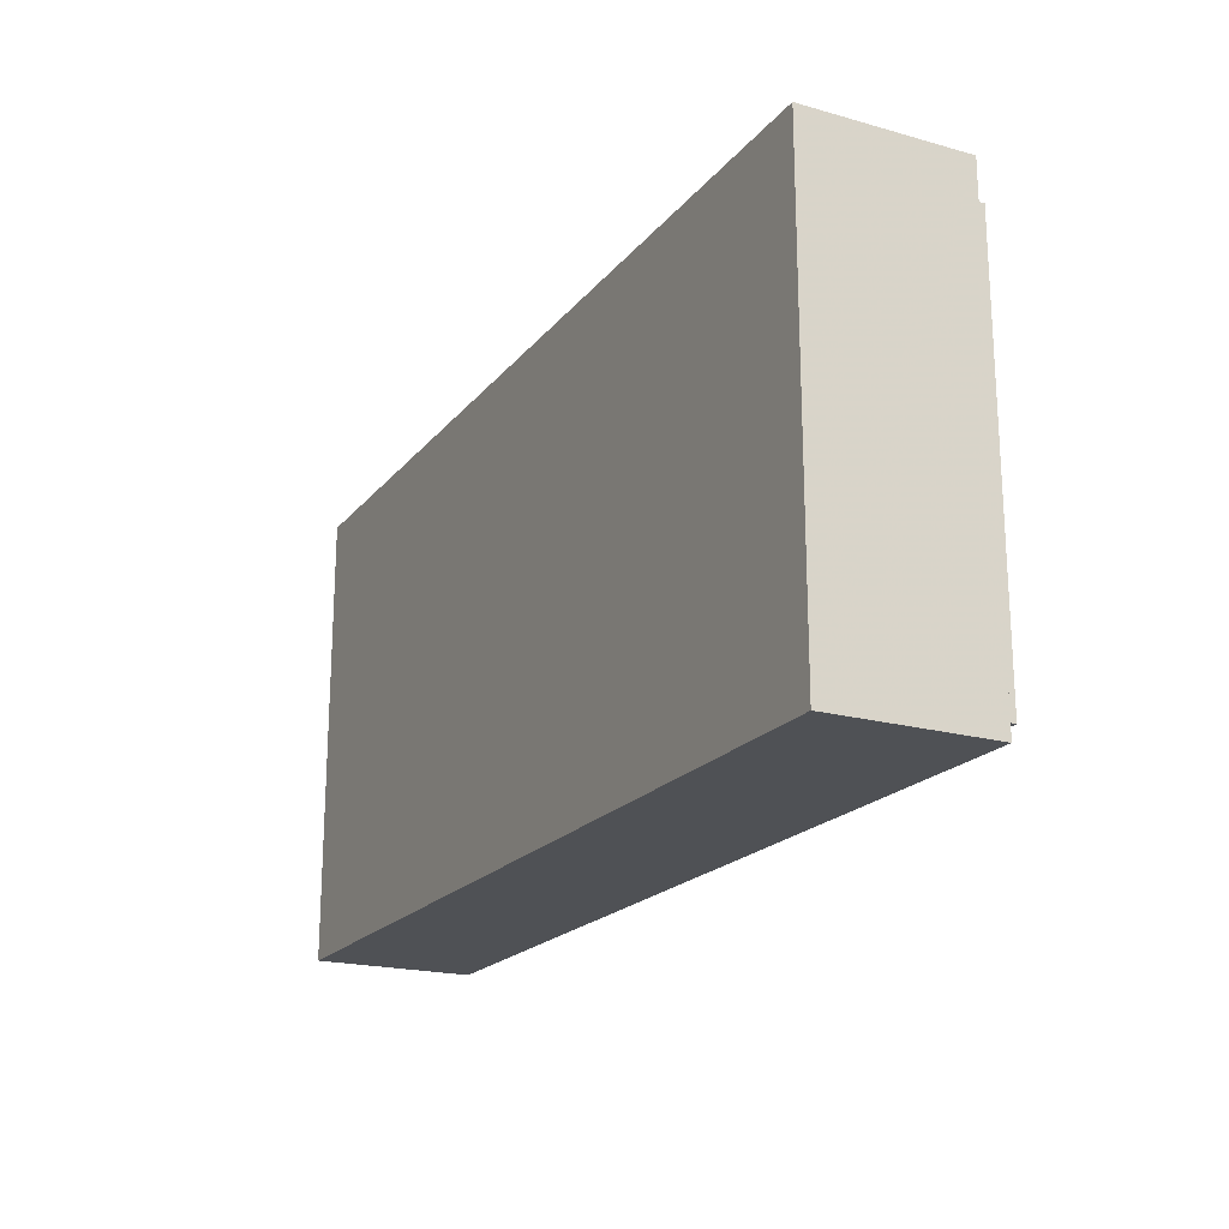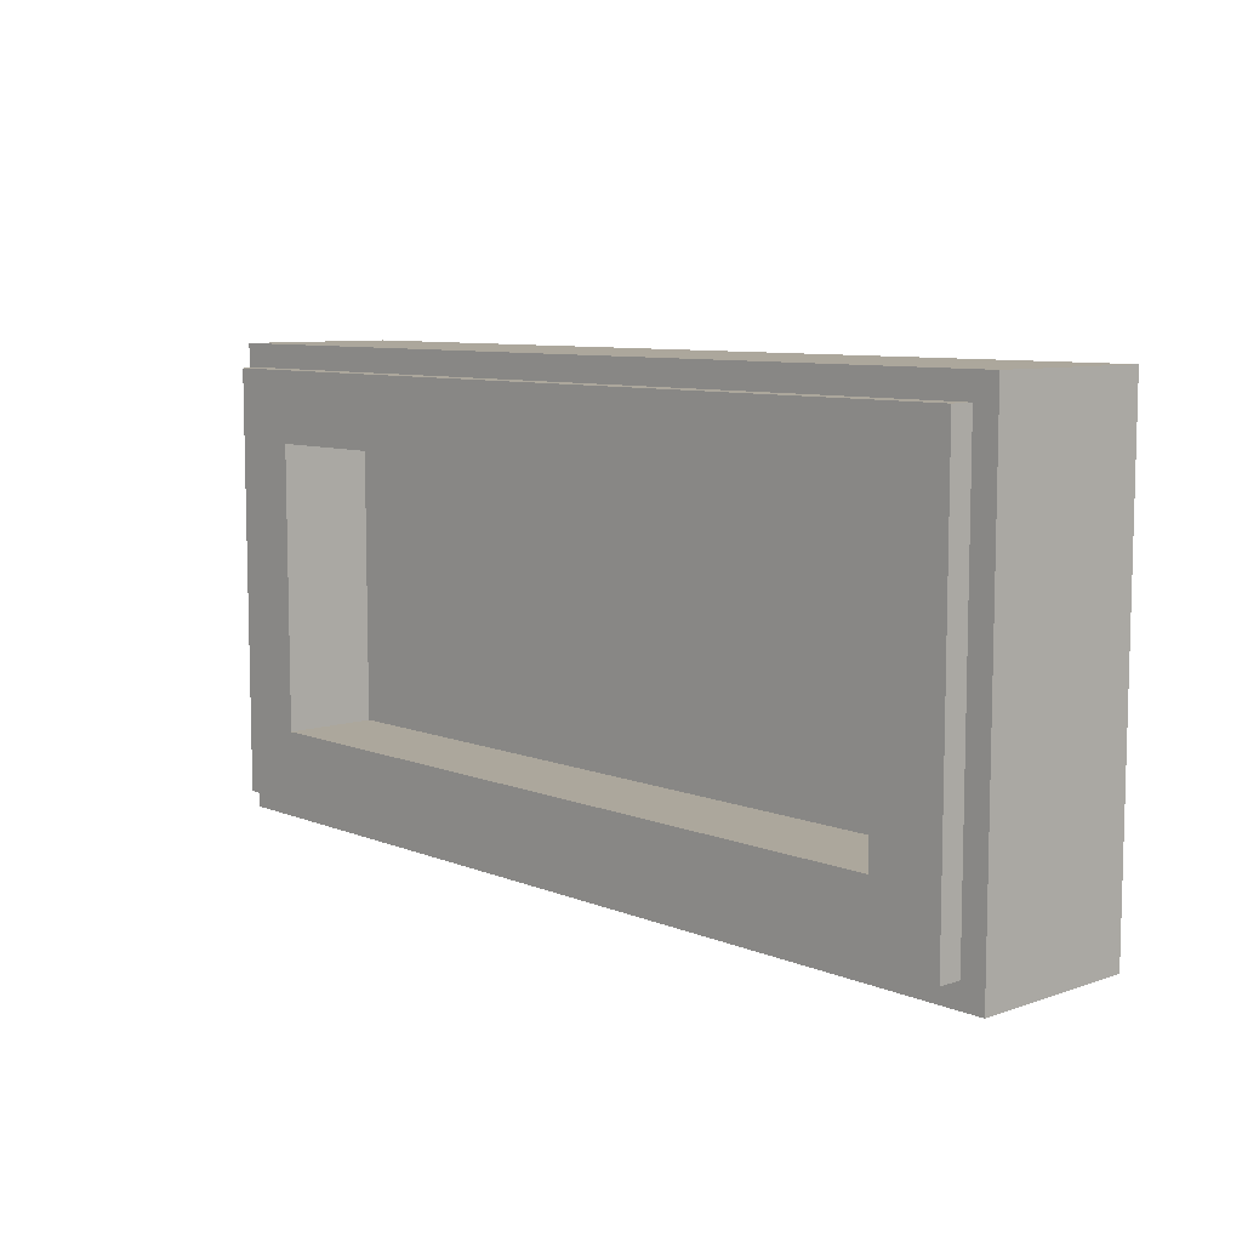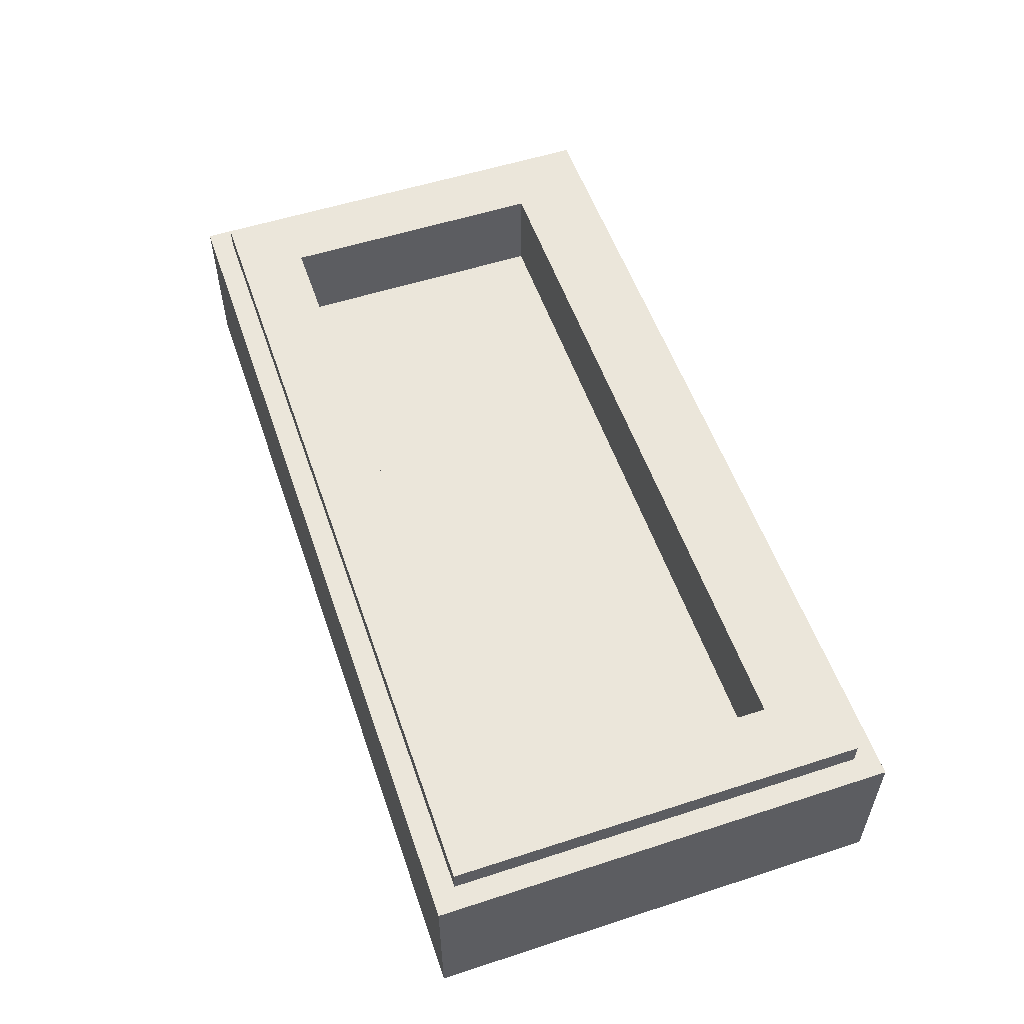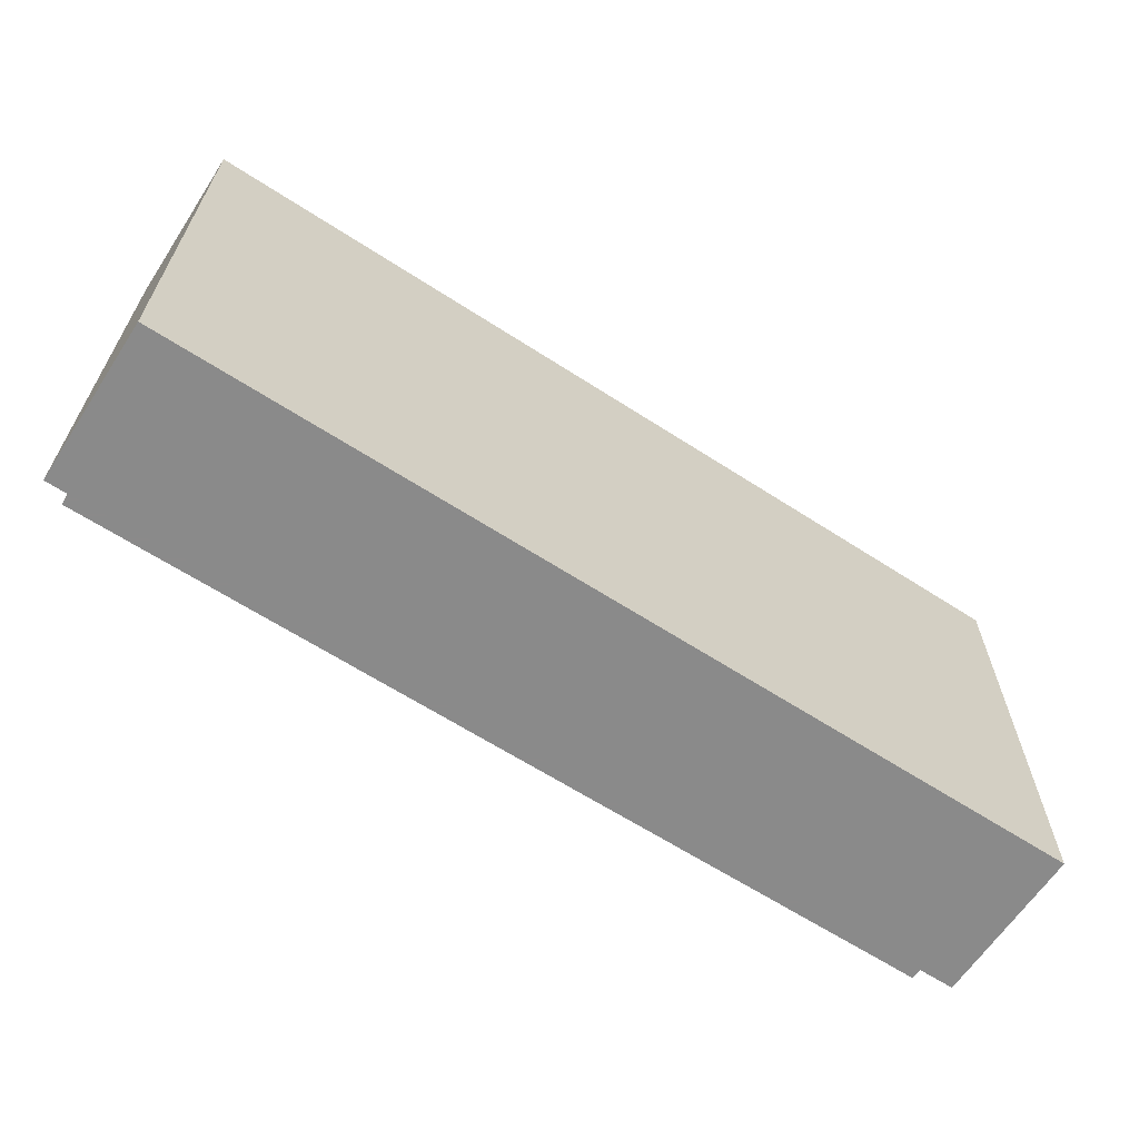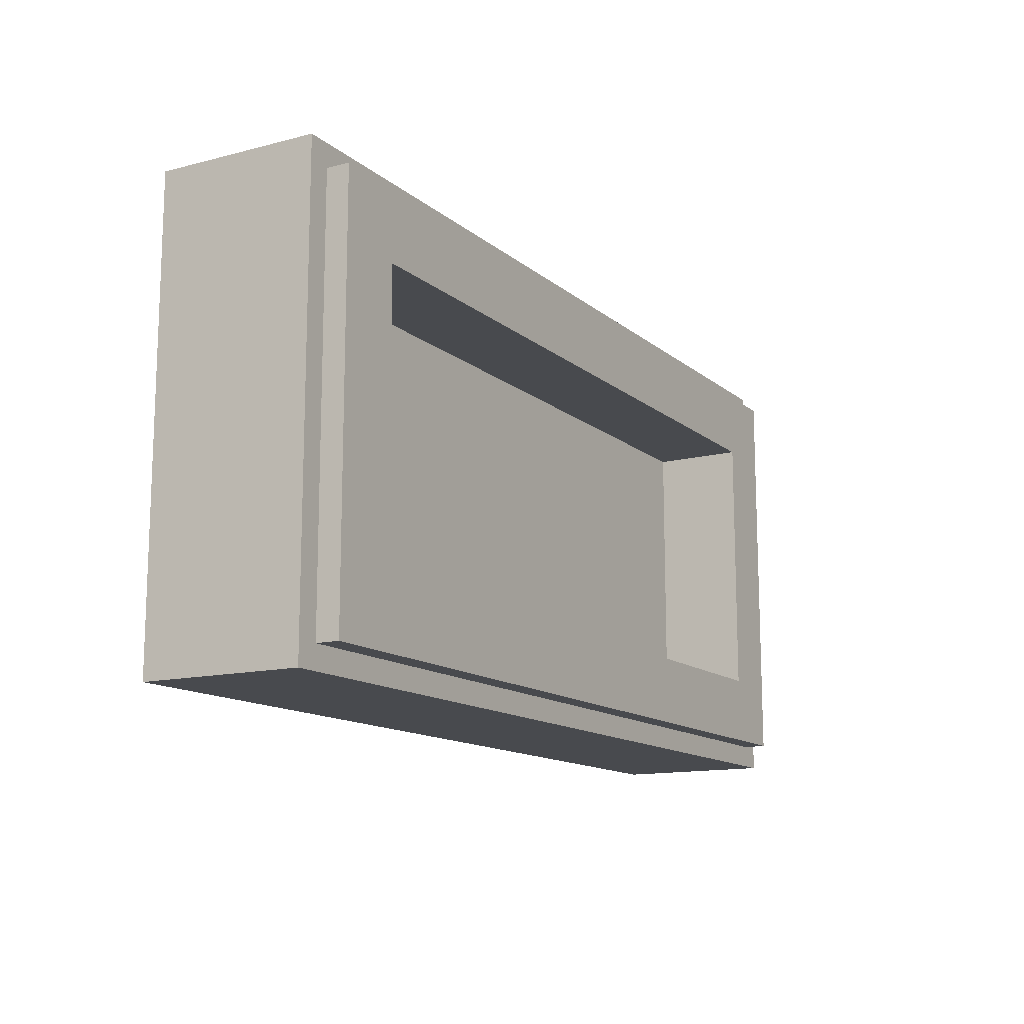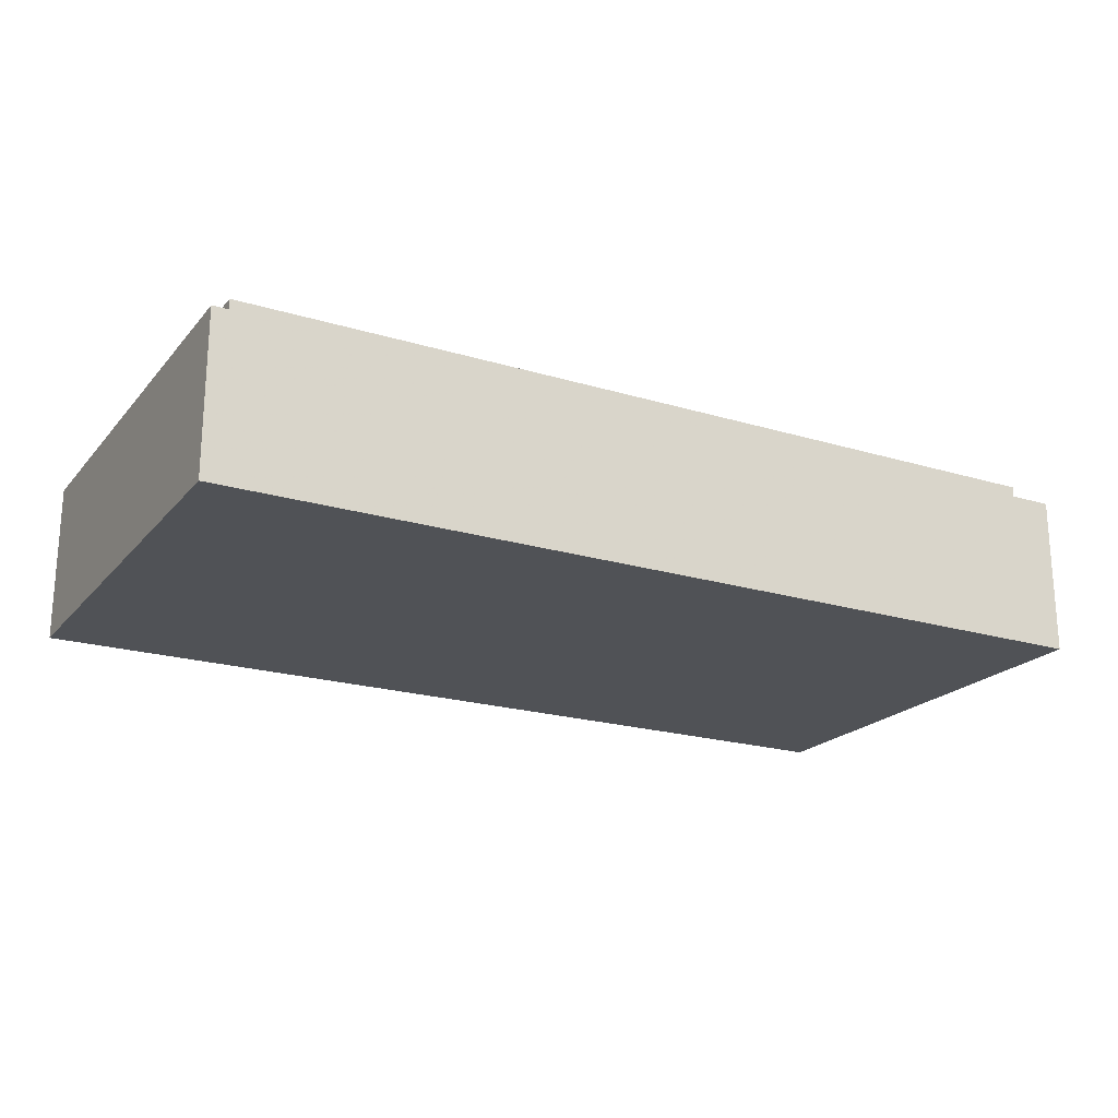
<metadata>
{"format":"obj","ext":"obj","renderer":"f3d","projection":"perspective","resolution":1024,"background":"white","views":[{"elev":-19.9,"azim":62.8,"up":"+Z"},{"elev":8.3,"azim":-132.4,"up":"+Z"},{"elev":54.9,"azim":71.1,"up":"+Y"},{"elev":-63.6,"azim":-33.2,"up":"+Z"},{"elev":-13.3,"azim":120.1,"up":"+Z"},{"elev":-20.8,"azim":-28.6,"up":"+Y"}]}
</metadata>
<code>
v -1 0.35 0.5
v -1 0 0.5
v 1 0 0.5
v 1 0.35 0.5
v -1 0.35 -0.5
v -1 0 -0.5
v -1 0 0.5
v -1 0.35 0.5
v 1 0.35 -0.5
v 1 0 -0.5
v -1 0 -0.5
v -1 0.35 -0.5
v 1 0.35 0.5
v 1 0 0.5
v 1 0 -0.5
v 1 0.35 -0.5
v -0.95 0.4 0.45
v -0.95 0.35 0.45
v 0.95 0.35 0.45
v 0.95 0.4 0.45
v -0.95 0.4 -0.45
v -0.95 0.35 -0.45
v -0.95 0.35 0.45
v -0.95 0.4 0.45
v 0.95 0.4 -0.45
v 0.95 0.35 -0.45
v -0.95 0.35 -0.45
v -0.95 0.4 -0.45
v 0.95 0.4 0.45
v 0.95 0.35 0.45
v 0.95 0.35 -0.45
v 0.95 0.4 -0.45
v -0.8 0.2 0.3
v 0.8 0.2 0.3
v 0.8 0.2 -0.3
v -0.8 0.2 -0.3
v -0.8 0.2 0.3
v -0.8 0.4 0.3
v 0.8 0.4 0.3
v 0.8 0.2 0.3
v -0.8 0.2 -0.3
v -0.8 0.4 -0.3
v -0.8 0.4 0.3
v -0.8 0.2 0.3
v 0.8 0.2 -0.3
v 0.8 0.4 -0.3
v -0.8 0.4 -0.3
v -0.8 0.2 -0.3
v 0.8 0.2 0.3
v 0.8 0.4 0.3
v 0.8 0.4 -0.3
v 0.8 0.2 -0.3
v -0.95 0.4 0.45
v -0.8 0.4 0.3
v -0.8 0.4 -0.3
v -0.95 0.4 -0.45
v 0.95 0.4 -0.45
v 0.8 0.4 -0.3
v 0.8 0.4 0.3
v 0.95 0.4 0.45
v 0.95 0.4 0.45
v 0.8 0.4 0.3
v -0.8 0.4 0.3
v -0.95 0.4 0.45
v -0.95 0.4 -0.45
v -0.8 0.4 -0.3
v 0.8 0.4 -0.3
v 0.95 0.4 -0.45
v -1 0.35 0.5
v -0.95 0.35 0.45
v -0.95 0.35 -0.45
v -1 0.35 -0.5
v 1 0.35 -0.5
v 0.95 0.35 -0.45
v 0.95 0.35 0.45
v 1 0.35 0.5
v 1 0.35 0.5
v 0.95 0.35 0.45
v -0.95 0.35 0.45
v -1 0.35 0.5
v -1 0.35 -0.5
v -0.95 0.35 -0.45
v 0.95 0.35 -0.45
v 1 0.35 -0.5
v -0.95 0 0.3335
v -0.743 0 -0.019
v -0.919 0 0.45
v -0.95 0 0.45
v -0.656 0 -0.45
v -0.7165 0 -0.089
v -0.743 0 -0.019
v -0.95 0 0.3335
v -0.7165 0 -0.089
v -0.656 0 -0.45
v -0.5815 0 -0.45
v -0.5335 0 -0.089
v -0.547 0 -0.019
v -0.743 0 -0.019
v -0.7165 0 -0.089
v -0.527 0 -0.0885
v -0.5205 0 -0.0865
v -0.547 0 -0.019
v -0.5335 0 -0.089
v -0.5145 0 -0.084
v -0.5095 0 -0.0795
v -0.547 0 -0.019
v -0.5205 0 -0.0865
v -0.5095 0 -0.0795
v -0.332 0 0.086
v -0.3695 0 0.1465
v -0.547 0 -0.019
v -0.332 0 0.086
v -0.3585 0 0.1535
v -0.3645 0 0.1505
v -0.3695 0 0.1465
v -0.332 0 0.086
v -0.346 0 0.156
v -0.3525 0 0.155
v -0.3585 0 0.1535
v 0.346 0 0.156
v -0.346 0 0.156
v -0.332 0 0.086
v 0.332 0 0.086
v 0.3525 0 0.155
v 0.346 0 0.156
v 0.332 0 0.086
v 0.3585 0 0.1535
v 0.3645 0 0.1505
v 0.3585 0 0.1535
v 0.332 0 0.086
v 0.3695 0 0.1465
v 0.547 0 -0.019
v 0.5205 0 -0.0865
v 0.527 0 -0.0885
v 0.5335 0 -0.089
v 0.547 0 -0.019
v 0.5095 0 -0.0795
v 0.5145 0 -0.084
v 0.5205 0 -0.0865
v 0.3695 0 0.1465
v 0.332 0 0.086
v 0.5095 0 -0.0795
v 0.547 0 -0.019
v 0.7165 0 -0.089
v 0.5815 0 -0.45
v 0.656 0 -0.45
v 0.743 0 -0.019
v 0.547 0 -0.019
v 0.5335 0 -0.089
v 0.7165 0 -0.089
v 0.743 0 -0.019
v 0.7165 0 -0.089
v 0.656 0 -0.45
v 0.95 0 0.3335
v 0.919 0 0.45
v 0.743 0 -0.019
v 0.95 0 0.3335
v 0.95 0 0.45
v -0.95 0 0.3335
v -0.95 0 0.45
v -1 0 0.5
v -1 0 -0.5
v -0.95 0 0.3335
v -1 0 -0.5
v -0.656 0 -0.45
v -0.5815 0 -0.45
v -0.656 0 -0.45
v -1 0 -0.5
v -0.5335 0 -0.089
v -0.7165 0 -0.089
v -0.5815 0 -0.45
v -0.527 0 -0.0885
v -0.5335 0 -0.089
v -0.5815 0 -0.45
v -0.5205 0 -0.0865
v -0.527 0 -0.0885
v -0.5815 0 -0.45
v -0.5145 0 -0.084
v -0.5205 0 -0.0865
v -0.5815 0 -0.45
v -0.743 0 -0.019
v -0.547 0 -0.019
v -0.3695 0 0.1465
v -0.919 0 0.45
v -0.919 0 0.45
v -0.3695 0 0.1465
v -0.3645 0 0.1505
v -0.919 0 0.45
v -0.3645 0 0.1505
v -0.3585 0 0.1535
v -0.919 0 0.45
v -0.3585 0 0.1535
v -0.3525 0 0.155
v -0.5095 0 -0.0795
v -0.5145 0 -0.084
v -0.5815 0 -0.45
v 0.5095 0 -0.0795
v 0.332 0 0.086
v -0.332 0 0.086
v -0.5095 0 -0.0795
v 0.5095 0 -0.0795
v 0.5815 0 -0.45
v -0.5815 0 -0.45
v -1 0 -0.5
v 0.527 0 -0.0885
v 0.5815 0 -0.45
v 0.5335 0 -0.089
v 0.5205 0 -0.0865
v 0.5815 0 -0.45
v 0.527 0 -0.0885
v 0.5145 0 -0.084
v 0.5815 0 -0.45
v 0.5205 0 -0.0865
v 0.5815 0 -0.45
v 0.5145 0 -0.084
v 0.5095 0 -0.0795
v -0.5815 0 -0.45
v 0.7165 0 -0.089
v 0.5335 0 -0.089
v 0.5815 0 -0.45
v 0.919 0 0.45
v 0.346 0 0.156
v 0.3525 0 0.155
v 0.919 0 0.45
v 0.3525 0 0.155
v 0.3585 0 0.1535
v 0.919 0 0.45
v -0.346 0 0.156
v 0.346 0 0.156
v -0.919 0 0.45
v -0.3525 0 0.155
v -0.346 0 0.156
v 0.919 0 0.45
v 0.3695 0 0.1465
v 0.547 0 -0.019
v 0.743 0 -0.019
v 0.919 0 0.45
v 0.919 0 0.45
v 0.3585 0 0.1535
v 0.3645 0 0.1505
v 0.919 0 0.45
v 0.3645 0 0.1505
v 0.3695 0 0.1465
v 1 0 -0.5
v 0.656 0 -0.45
v 0.5815 0 -0.45
v -1 0 -0.5
v 0.95 0 0.3335
v 0.656 0 -0.45
v 1 0 -0.5
v 1 0 0.5
v -0.919 0 0.45
v 0.919 0 0.45
v -1 0 0.5
v -0.95 0 0.45
v -0.919 0 0.45
v 1 0 0.5
v 1 0 0.5
v 0.95 0 0.45
v 0.95 0 0.3335
v 1 0 -0.5
v 1 0 0.5
v 0.919 0 0.45
v 0.95 0 0.45
g mesh1784412
f 1 2 3
f 3 4 1
f 5 6 7
f 7 8 5
f 9 10 11
f 11 12 9
f 13 14 15
f 15 16 13
g mesh1784414
f 17 18 19
f 19 20 17
f 21 22 23
f 23 24 21
f 25 26 27
f 27 28 25
f 29 30 31
f 31 32 29
g mesh1784416
f 33 34 35
f 35 36 33
f 37 38 39
f 39 40 37
f 41 42 43
f 43 44 41
f 45 46 47
f 47 48 45
f 49 50 51
f 51 52 49
f 53 54 55
f 55 56 53
f 57 58 59
f 59 60 57
f 61 62 63
f 63 64 61
f 65 66 67
f 67 68 65
f 69 70 71
f 71 72 69
f 73 74 75
f 75 76 73
f 77 78 79
f 79 80 77
f 81 82 83
f 83 84 81
f 85 86 87
f 87 88 85
f 89 90 91
f 91 92 89
f 93 94 95
f 96 97 98
f 98 99 96
f 100 101 102
f 102 103 100
f 104 105 106
f 106 107 104
f 108 109 110
f 110 111 108
f 112 113 114
f 114 115 112
f 116 117 118
f 118 119 116
f 120 121 122
f 122 123 120
f 124 125 126
f 126 127 124
f 128 129 130
f 130 131 128
f 132 133 134
f 134 135 132
f 136 137 138
f 138 139 136
f 140 141 142
f 142 143 140
f 144 145 146
f 147 148 149
f 149 150 147
f 151 152 153
f 153 154 151
f 155 156 157
f 157 158 155
f 159 160 161
f 161 162 159
f 163 164 165
f 166 167 168
f 169 170 171
f 172 173 174
f 175 176 177
f 178 179 180
f 181 182 183
f 183 184 181
f 185 186 187
f 188 189 190
f 191 192 193
f 194 195 196
f 196 197 194
f 198 199 200
f 200 201 198
f 202 203 204
f 205 206 207
f 208 209 210
f 211 212 213
f 214 215 216
f 216 217 214
f 218 219 220
f 221 222 223
f 224 225 226
f 227 228 229
f 230 231 232
f 232 233 230
f 234 235 236
f 236 237 234
f 238 239 240
f 241 242 243
f 244 245 246
f 246 247 244
f 248 249 250
f 251 252 253
f 254 255 256
f 256 257 254
f 258 259 260
f 260 261 258
f 262 263 264

</code>
